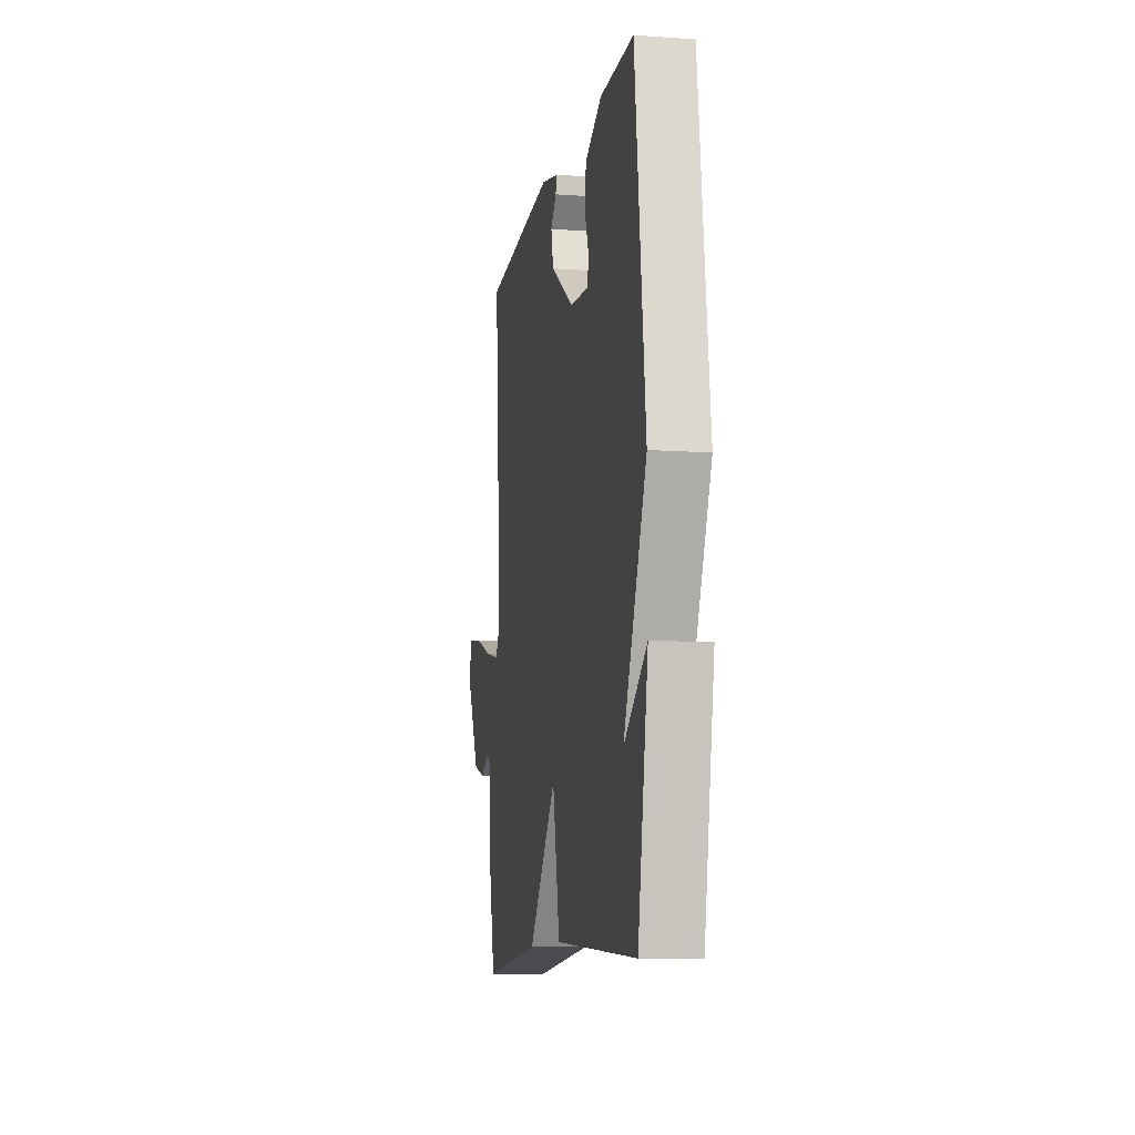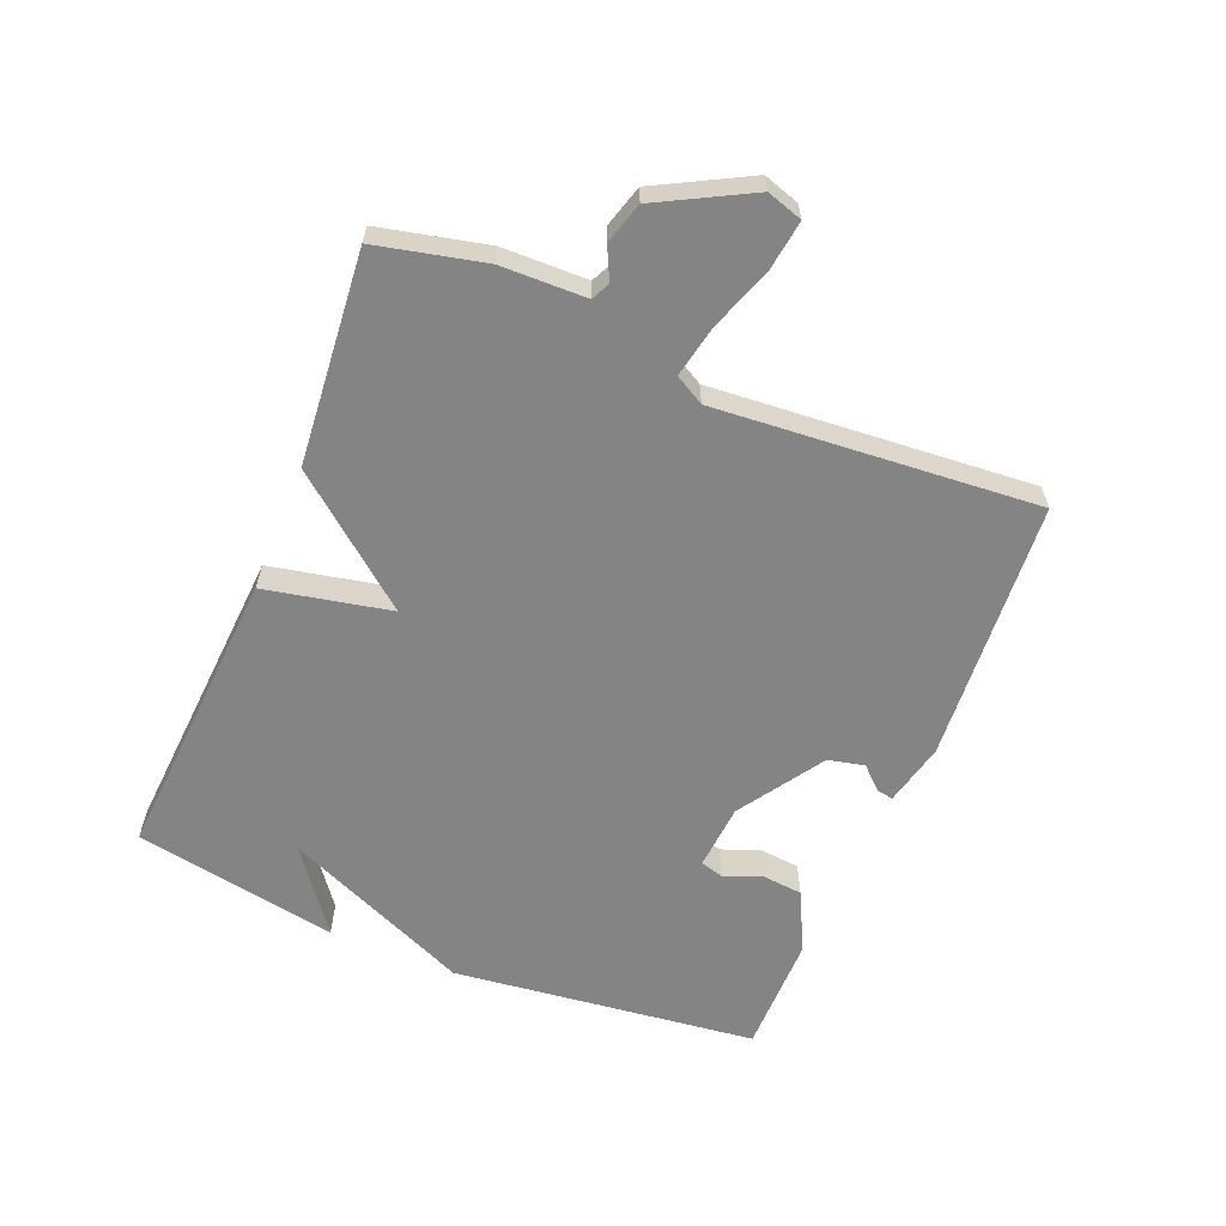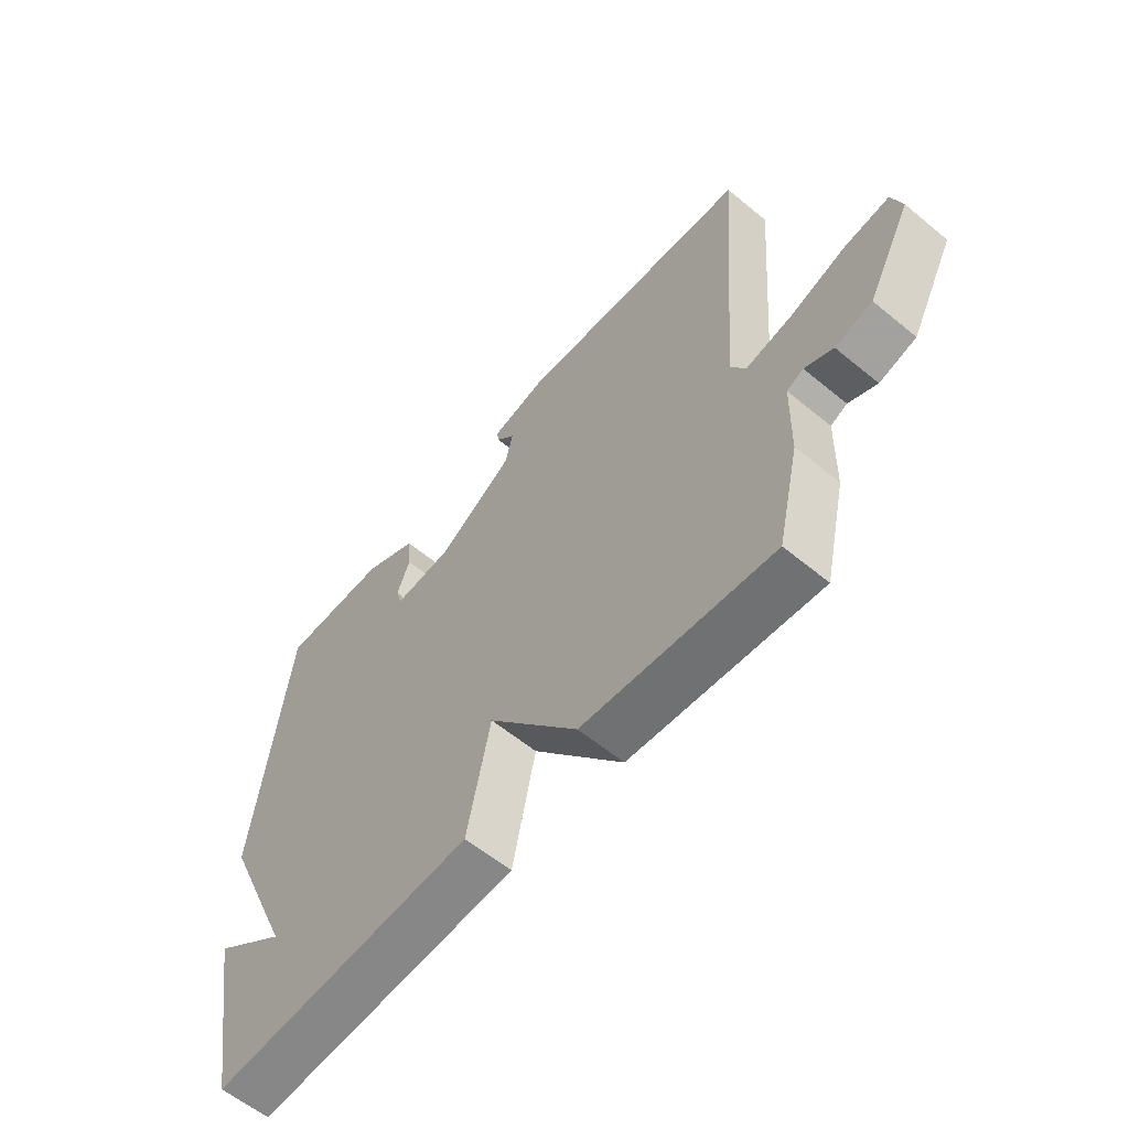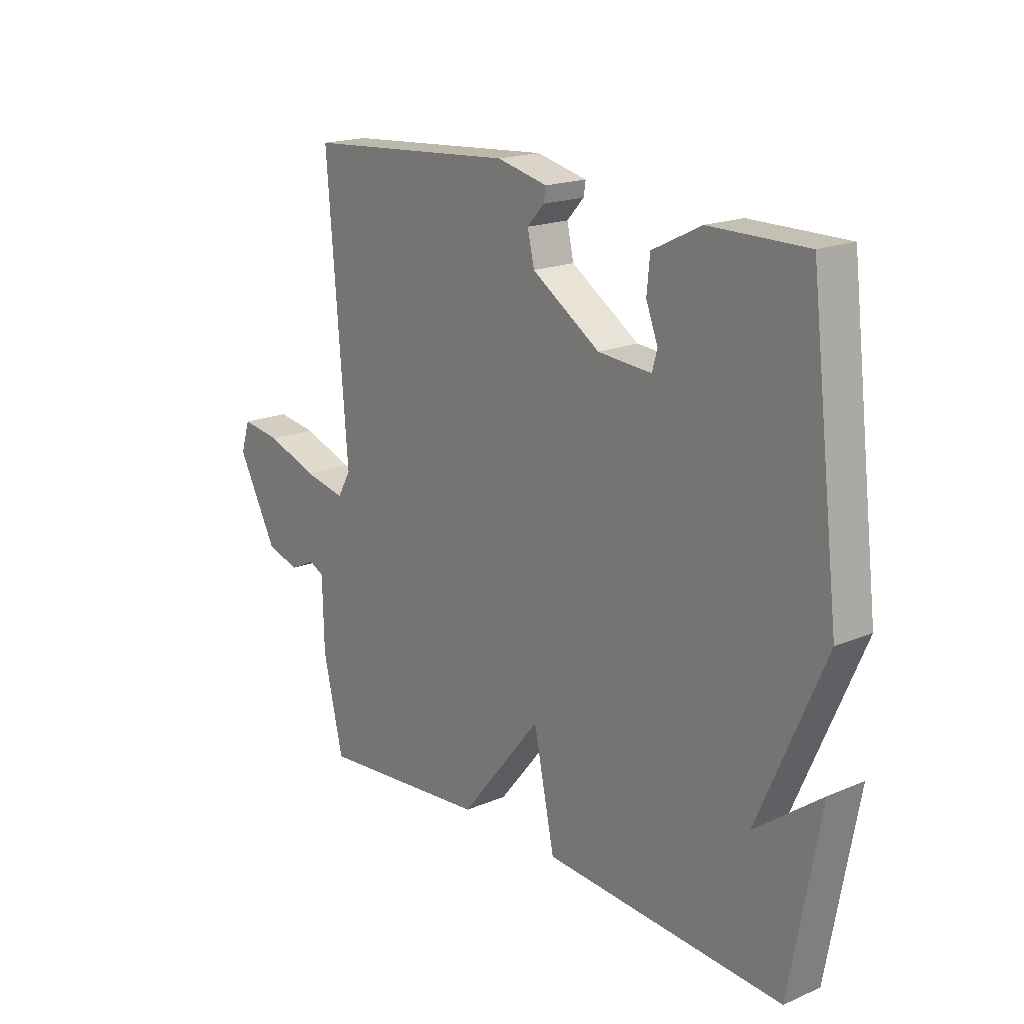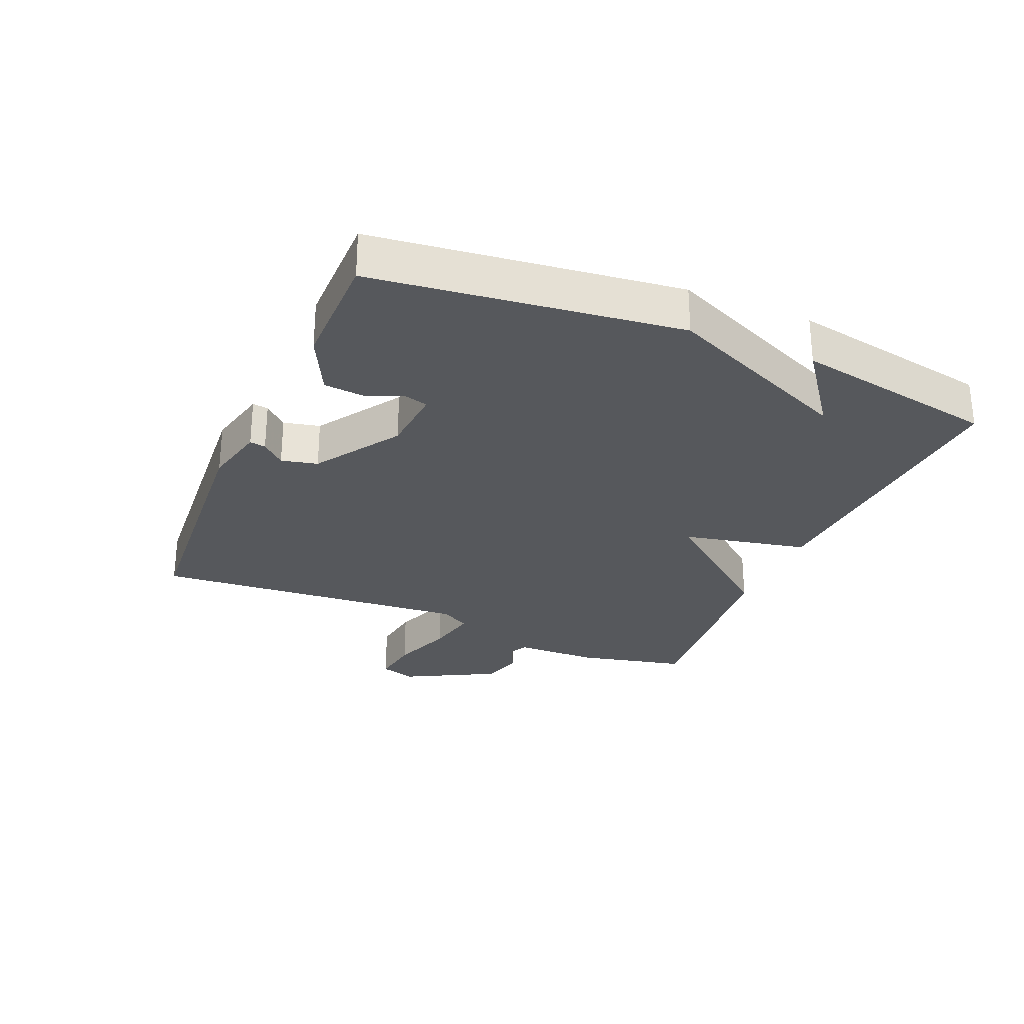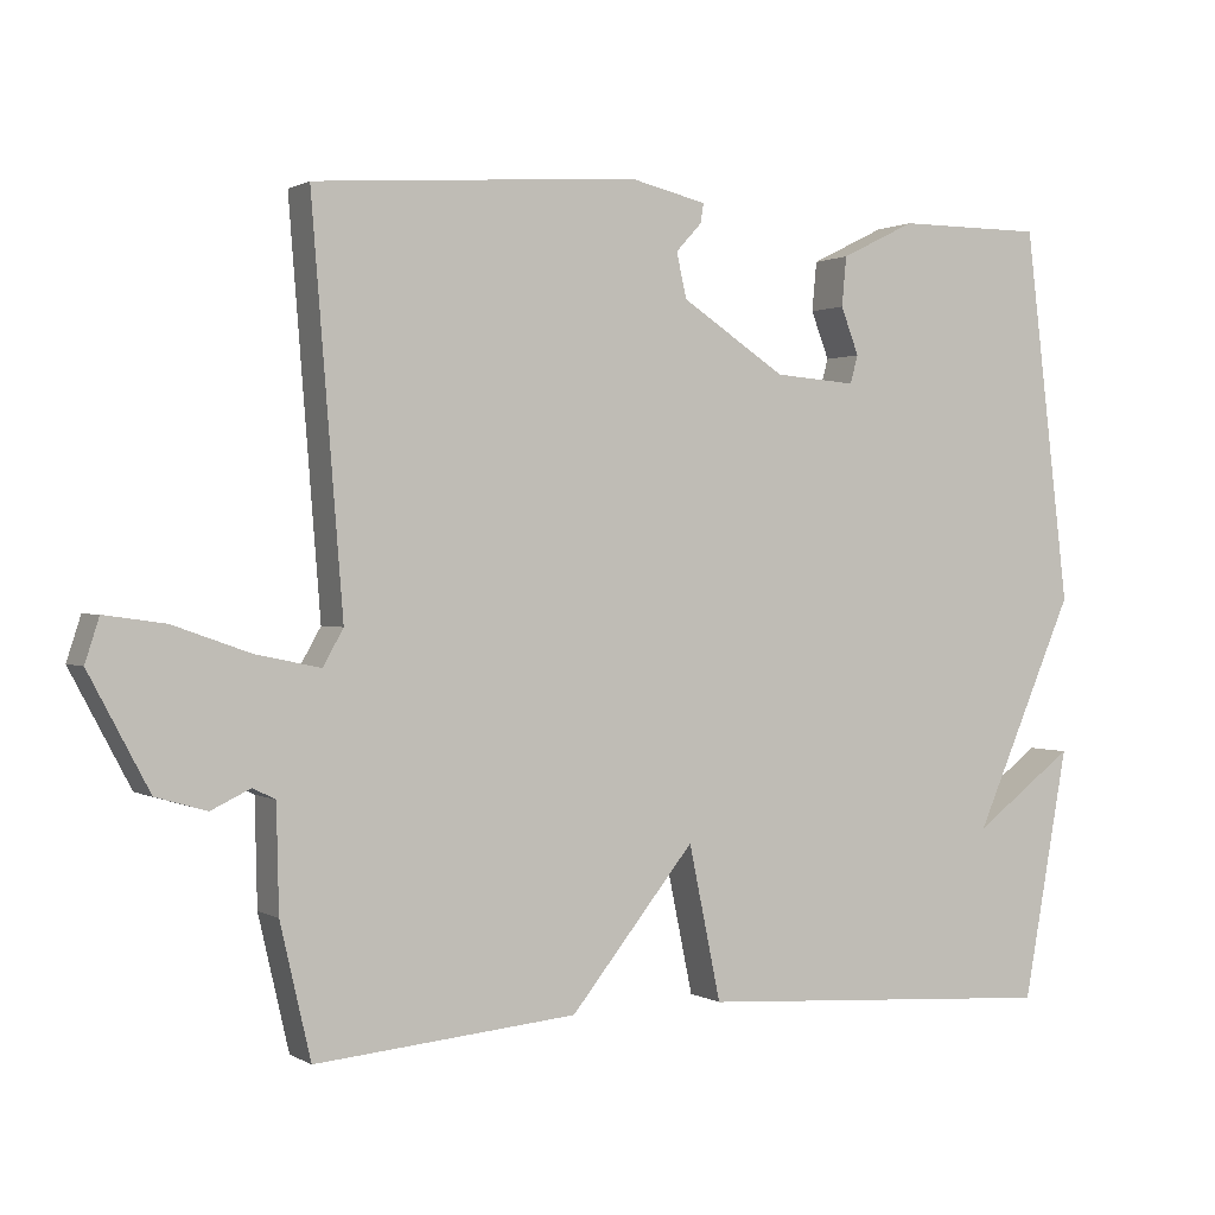
<metadata>
{"format":"obj","ext":"obj","renderer":"f3d","projection":"perspective","resolution":1024,"background":"white","views":[{"elev":-10.2,"azim":79.8,"up":"+Z"},{"elev":-61.4,"azim":-112.4,"up":"+Y"},{"elev":-59.5,"azim":-130.3,"up":"+Z"},{"elev":18.4,"azim":50.8,"up":"+Z"},{"elev":-28.1,"azim":67.0,"up":"+Y"},{"elev":1.0,"azim":-27.7,"up":"+Z"}]}
</metadata>
<code>
v -0.5 0.07 0.5
v -0.087 0.07 0.53
v 0.011 0.07 0.507
v 0.007 0.07 0.482
v -0.026 0.07 0.446
v -0.013 0.07 0.389
v 0.12 0.07 0.302
v 0.224 0.07 0.294
v 0.234 0.07 0.33
v 0.211 0.07 0.39
v 0.217 0.07 0.453
v 0.312 0.07 0.5
v 0.5 0.07 0.5
v 0.558 0.07 0.021
v 0.429 0.07 -0.275
v 0.558 0.07 -0.179
v 0.5 0.07 -0.5
v 0.034 0.07 -0.47
v -0.007 0.07 -0.273
v -0.166 0.07 -0.47
v -0.5 0.07 -0.5
v -0.539 0.07 -0.331
v -0.542 0.07 -0.197
v -0.571 0.07 -0.183
v -0.621 0.07 -0.207
v -0.686 0.07 -0.188
v -0.763 0.07 -0.043
v -0.745 0.07 0.013
v -0.667 0.07 0.002
v -0.568 0.07 -0.033
v -0.486 0.07 -0.05
v -0.46 0.07 -0.004
v -0.5 0 0.5
v -0.087 0 0.53
v 0.011 0 0.507
v 0.007 0 0.482
v -0.026 0 0.446
v -0.013 0 0.389
v 0.12 0 0.302
v 0.224 0 0.294
v 0.234 0 0.33
v 0.211 0 0.39
v 0.217 0 0.453
v 0.312 0 0.5
v 0.5 0 0.5
v 0.558 0 0.021
v 0.429 0 -0.275
v 0.558 0 -0.179
v 0.5 0 -0.5
v 0.034 0 -0.47
v -0.007 0 -0.273
v -0.166 0 -0.47
v -0.5 0 -0.5
v -0.539 0 -0.331
v -0.542 0 -0.197
v -0.571 0 -0.183
v -0.621 0 -0.207
v -0.686 0 -0.188
v -0.763 0 -0.043
v -0.745 0 0.013
v -0.667 0 0.002
v -0.568 0 -0.033
v -0.486 0 -0.05
v -0.46 0 -0.004
f 28 29 30
f 27 28 30
f 26 27 30
f 25 26 30
f 24 25 30
f 23 24 30 31
f 23 31 32
f 22 23 32
f 21 22 32
f 20 21 32
f 19 20 32
f 17 18 19
f 15 16 17
f 19 32 1
f 17 19 1
f 15 17 1
f 12 13 14
f 11 12 14
f 10 11 14
f 9 10 14
f 8 9 14 15
f 3 4 5
f 2 3 5
f 1 2 5
f 1 5 6
f 15 1 6 7
f 7 8 15
f 62 61 60
f 62 60 59
f 62 59 58
f 62 58 57
f 62 57 56
f 63 62 56 55
f 64 63 55
f 64 55 54
f 64 54 53
f 64 53 52
f 64 52 51
f 51 50 49
f 49 48 47
f 33 64 51
f 33 51 49
f 33 49 47
f 46 45 44
f 46 44 43
f 46 43 42
f 46 42 41
f 47 46 41 40
f 37 36 35
f 37 35 34
f 37 34 33
f 38 37 33
f 39 38 33 47
f 47 40 39
f 1 33 34 2
f 2 34 35 3
f 3 35 36 4
f 4 36 37 5
f 5 37 38 6
f 6 38 39 7
f 7 39 40 8
f 8 40 41 9
f 9 41 42 10
f 10 42 43 11
f 11 43 44 12
f 12 44 45 13
f 13 45 46 14
f 14 46 47 15
f 15 47 48 16
f 16 48 49 17
f 17 49 50 18
f 18 50 51 19
f 19 51 52 20
f 20 52 53 21
f 21 53 54 22
f 22 54 55 23
f 23 55 56 24
f 24 56 57 25
f 25 57 58 26
f 26 58 59 27
f 27 59 60 28
f 28 60 61 29
f 29 61 62 30
f 30 62 63 31
f 31 63 64 32
f 32 64 33 1

</code>
